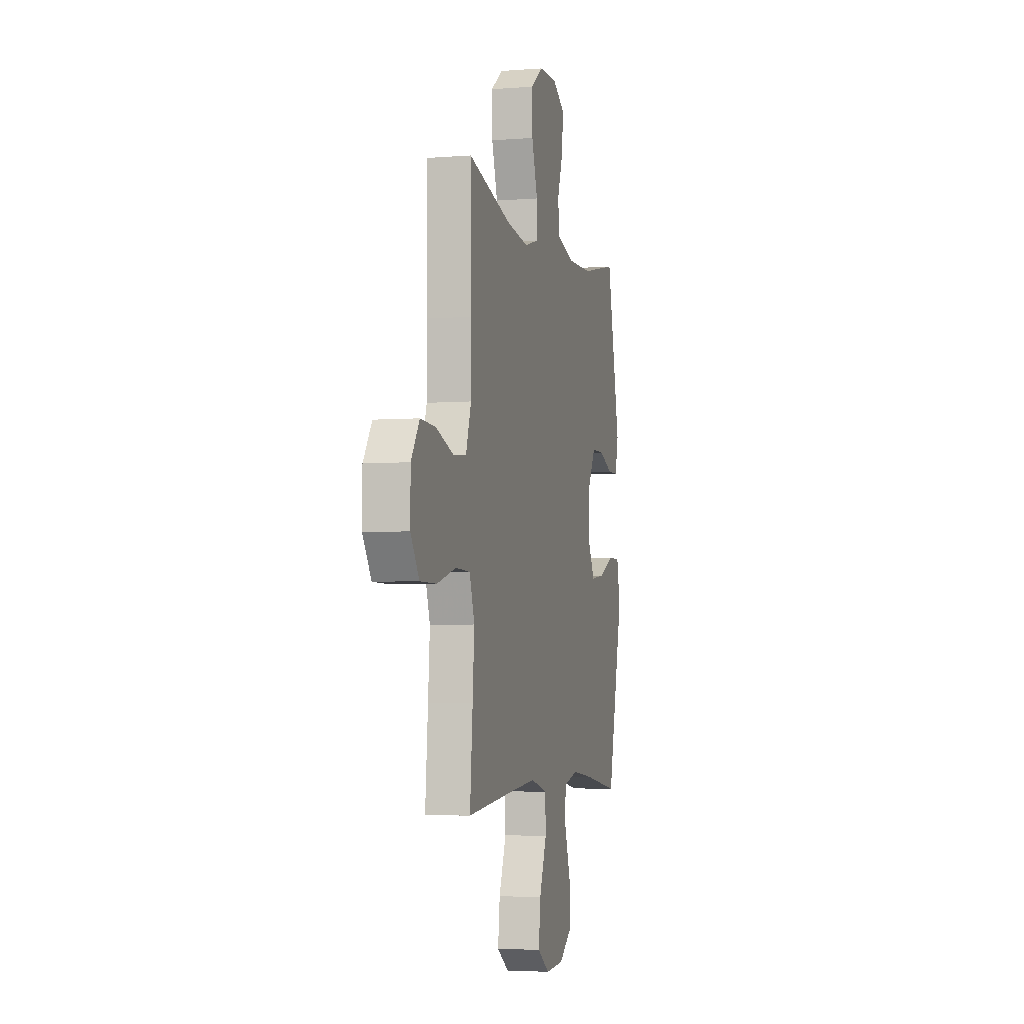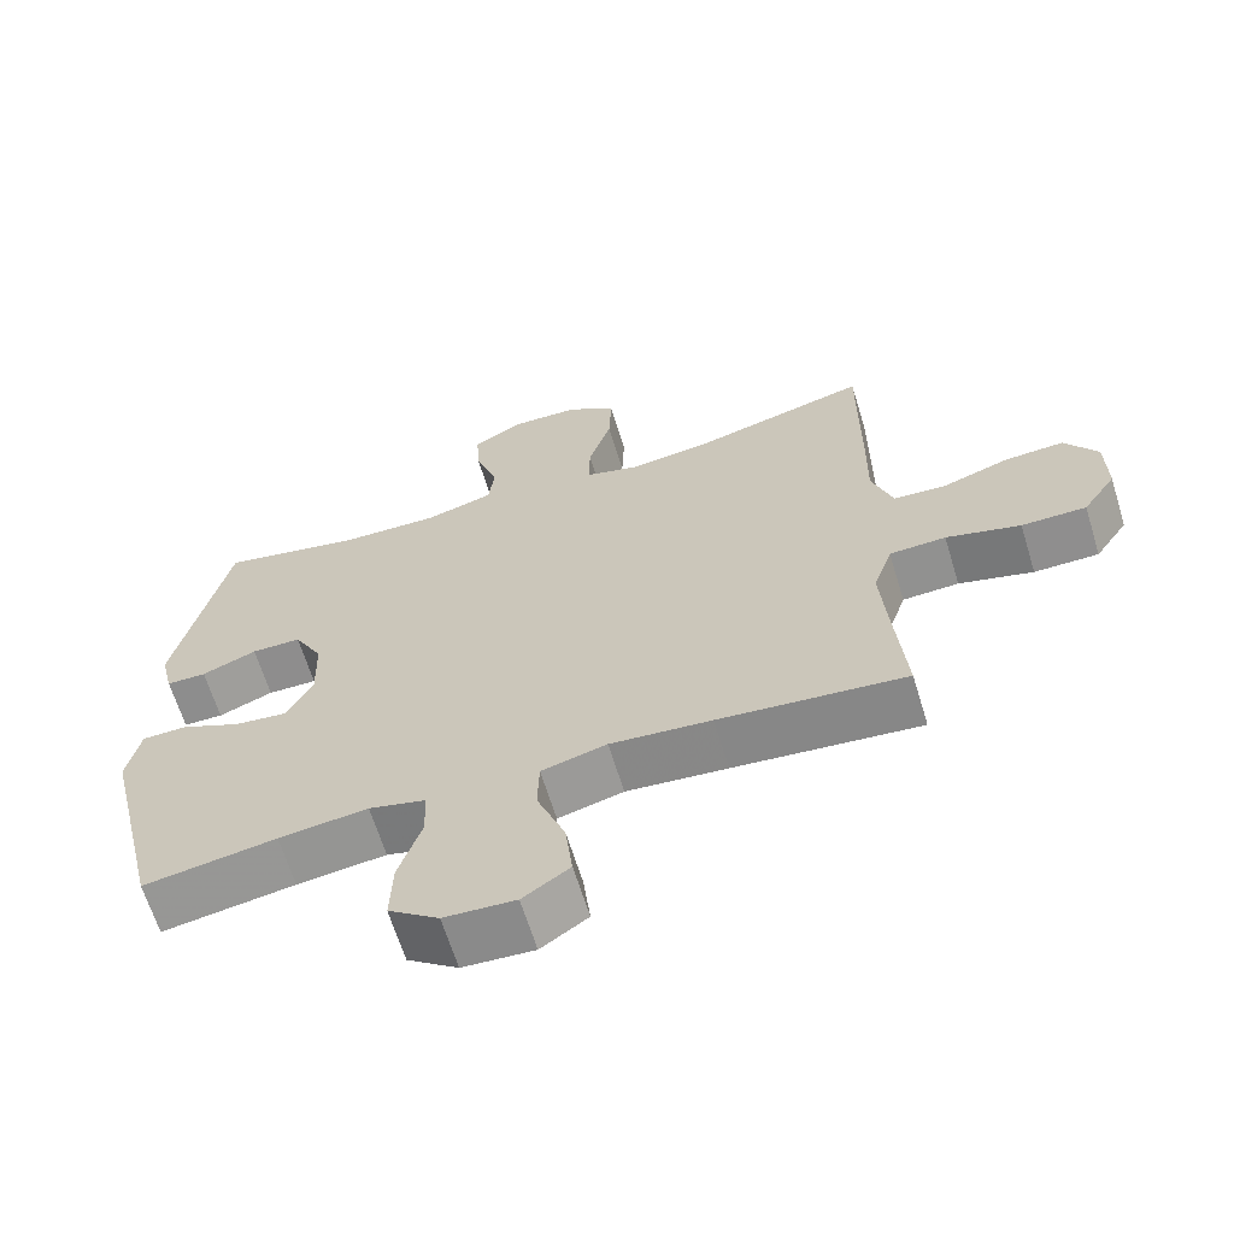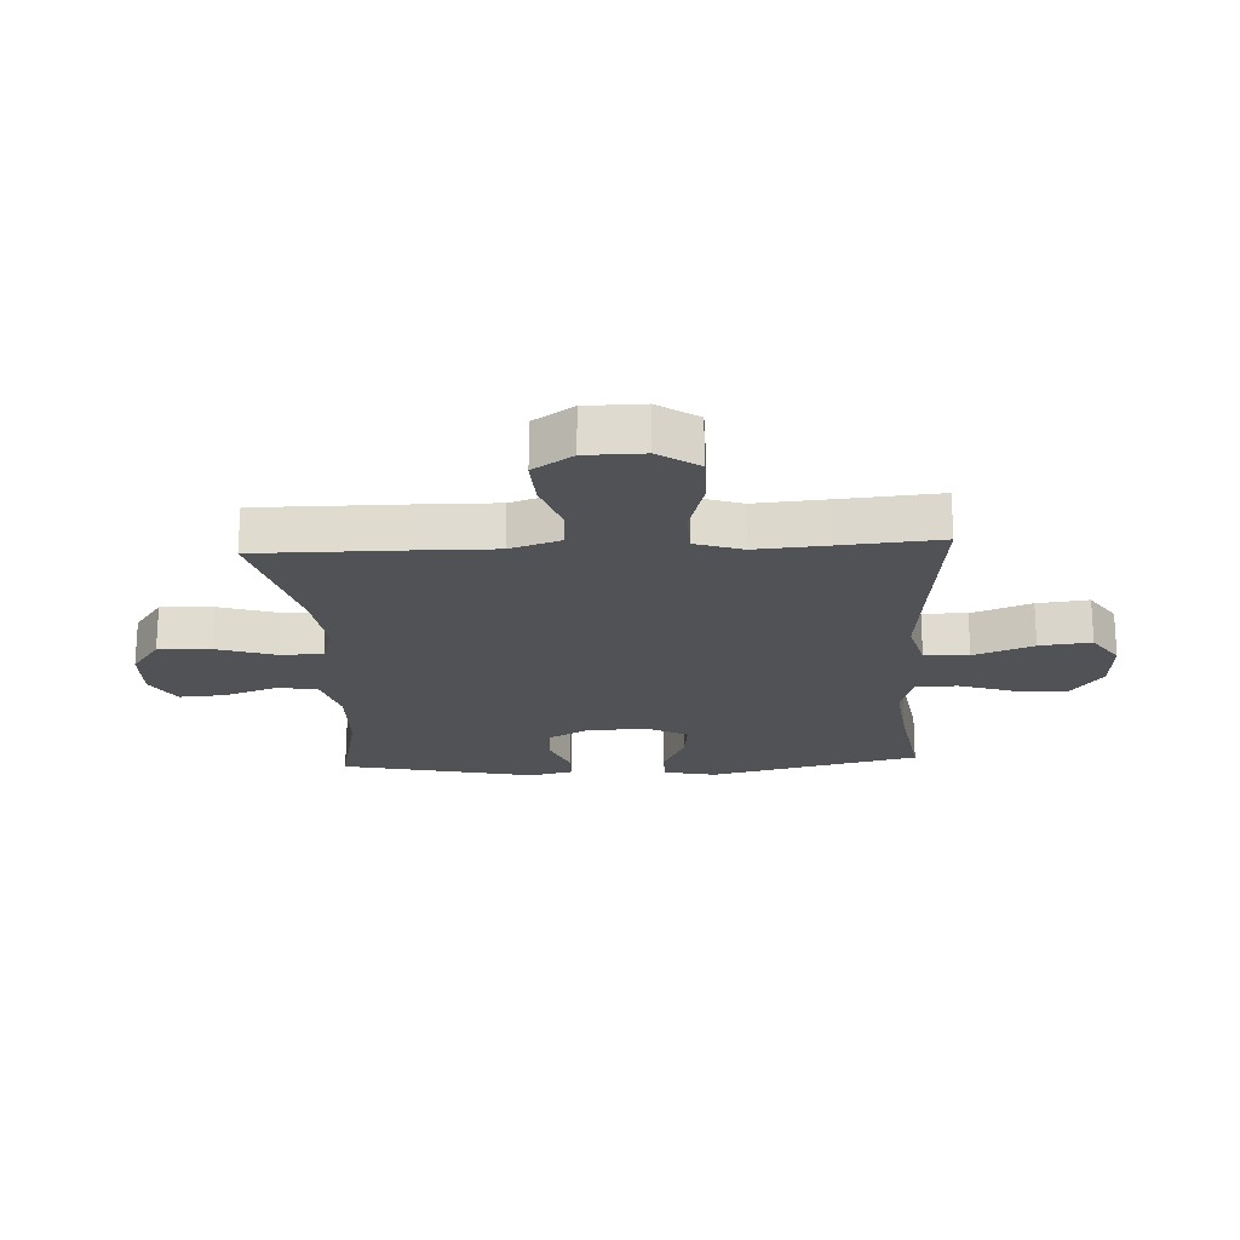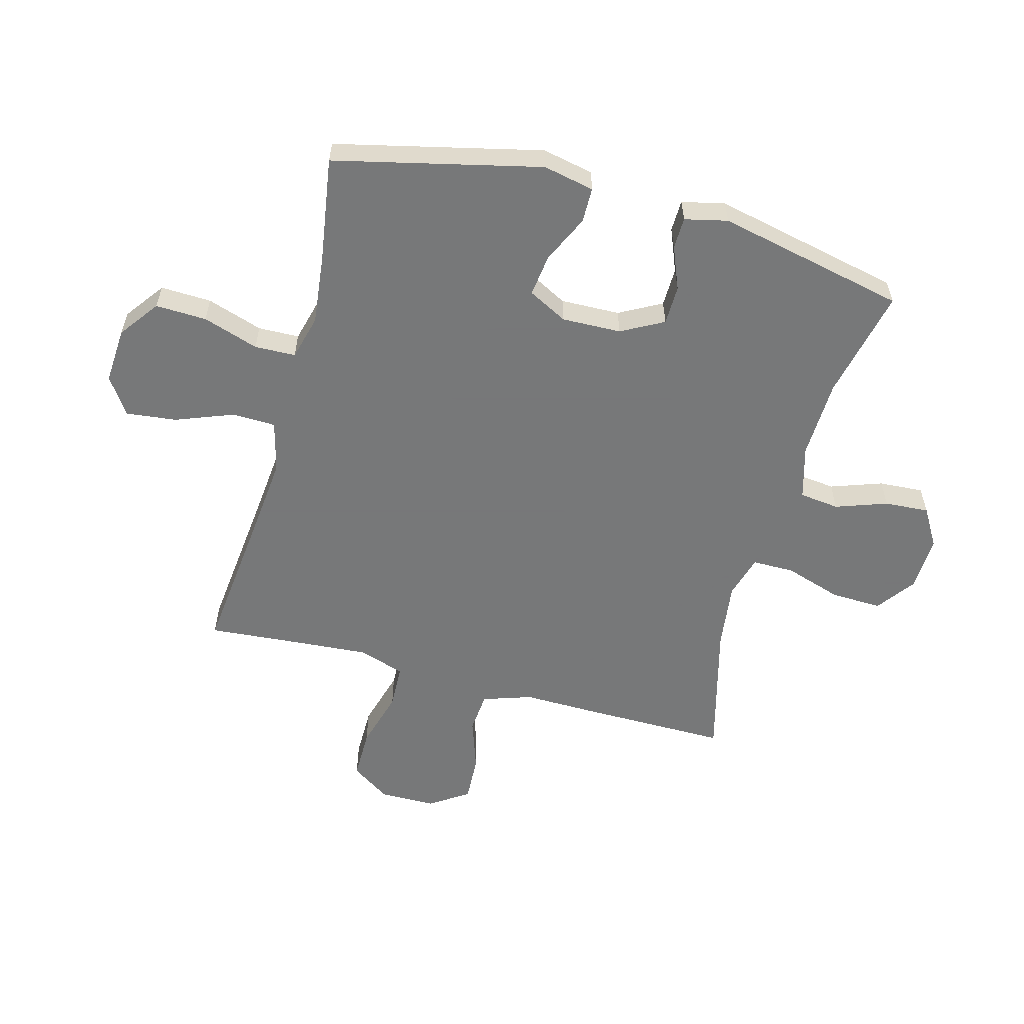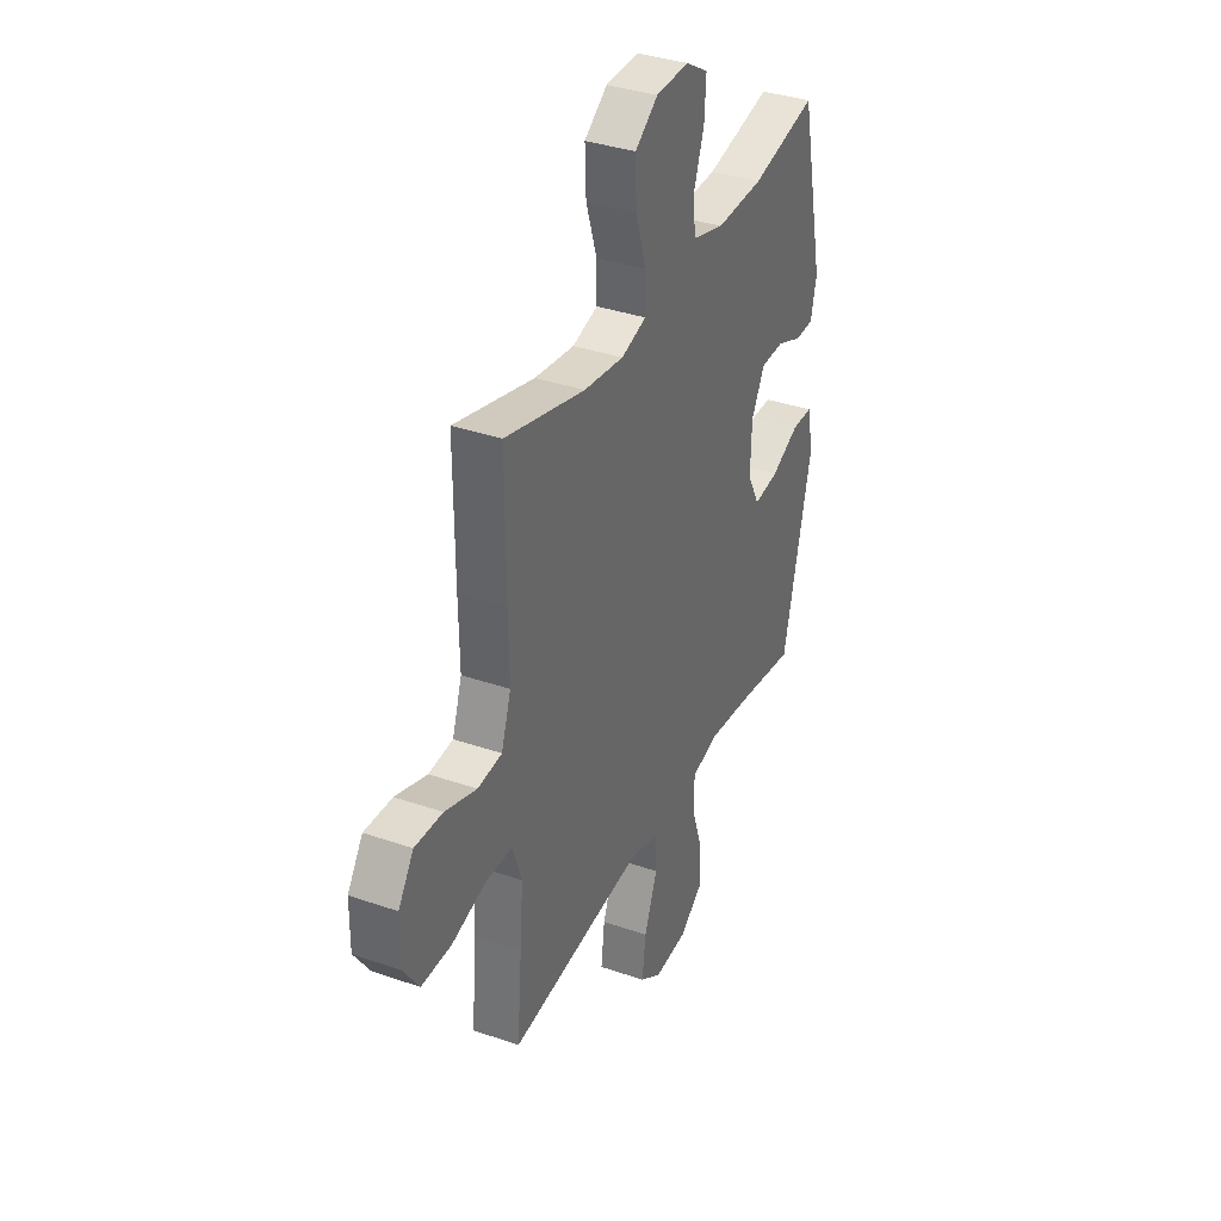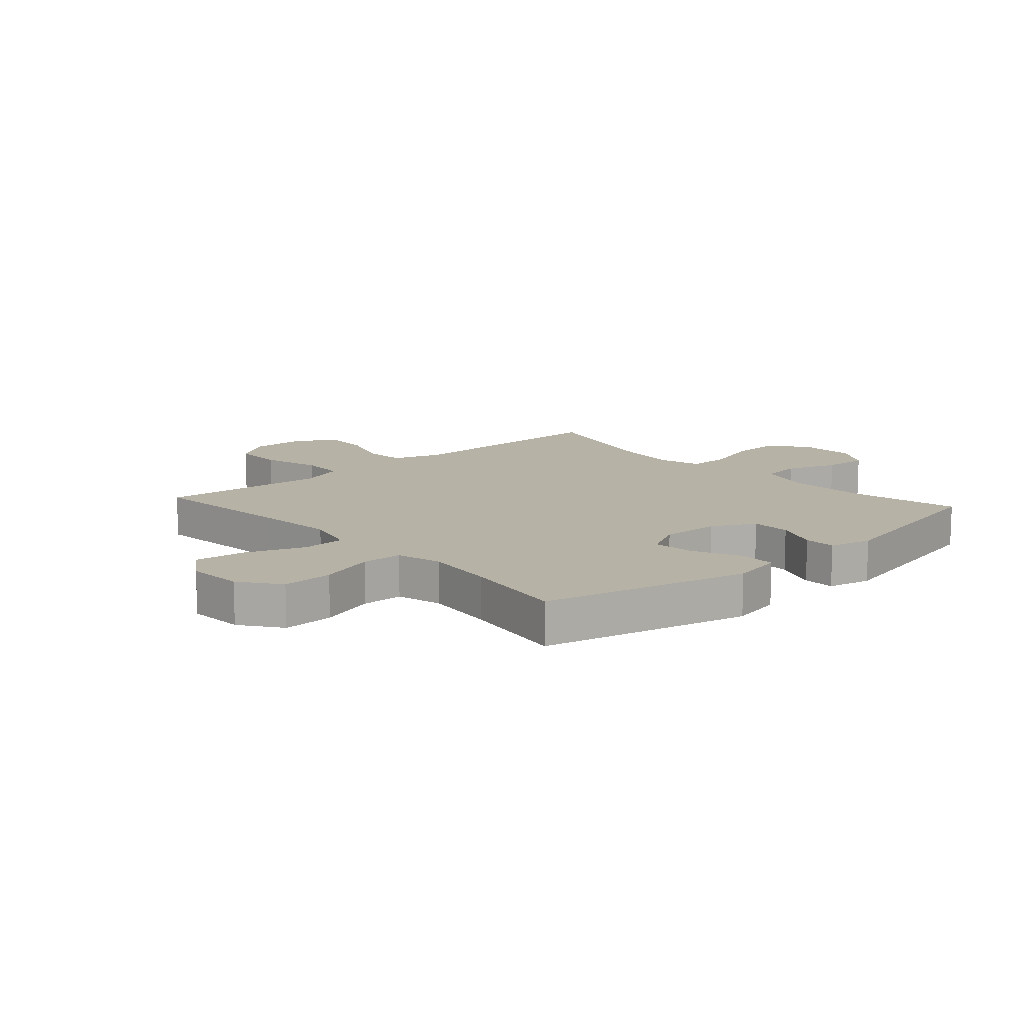
<metadata>
{"format":"obj","ext":"obj","renderer":"f3d","projection":"perspective","resolution":1024,"background":"white","views":[{"elev":-4.2,"azim":104.5,"up":"+Z"},{"elev":-65.0,"azim":17.1,"up":"+Z"},{"elev":-20.6,"azim":93.0,"up":"+Y"},{"elev":-57.3,"azim":-105.2,"up":"+Y"},{"elev":35.9,"azim":114.5,"up":"+Z"},{"elev":12.5,"azim":-131.8,"up":"+Y"}]}
</metadata>
<code>
v -0.5 0.07 0.5
v -0.31 0.07 0.459
v -0.174 0.07 0.455
v -0.083 0.07 0.481
v -0.075 0.07 0.549
v -0.106 0.07 0.637
v -0.111 0.07 0.713
v -0.046 0.07 0.752
v 0.049 0.07 0.749
v 0.115 0.07 0.701
v 0.112 0.07 0.614
v 0.081 0.07 0.517
v 0.081 0.07 0.445
v 0.154 0.07 0.424
v 0.269 0.07 0.439
v 0.5 0.07 0.5
v 0.499 0.07 0.252
v 0.497 0.07 0.123
v 0.525 0.07 0.039
v 0.595 0.07 0.033
v 0.686 0.07 0.064
v 0.766 0.07 0.068
v 0.81 0.07 0.002
v 0.811 0.07 -0.094
v 0.766 0.07 -0.161
v 0.679 0.07 -0.161
v 0.579 0.07 -0.133
v 0.503 0.07 -0.136
v 0.477 0.07 -0.214
v 0.486 0.07 -0.333
v 0.5 0.07 -0.5
v 0.249 0.07 -0.474
v 0.113 0.07 -0.461
v 0.025 0.07 -0.484
v 0.023 0.07 -0.558
v 0.061 0.07 -0.657
v 0.071 0.07 -0.743
v 0.008 0.07 -0.786
v -0.088 0.07 -0.78
v -0.156 0.07 -0.73
v -0.153 0.07 -0.643
v -0.122 0.07 -0.548
v -0.124 0.07 -0.478
v -0.201 0.07 -0.458
v -0.321 0.07 -0.472
v -0.5 0.07 -0.5
v -0.583 0.07 -0.149
v -0.565 0.07 -0.062
v -0.505 0.07 -0.061
v -0.423 0.07 -0.099
v -0.351 0.07 -0.108
v -0.316 0.07 -0.041
v -0.319 0.07 0.06
v -0.358 0.07 0.132
v -0.425 0.07 0.133
v -0.499 0.07 0.103
v -0.553 0.07 0.104
v -0.57 0.07 0.177
v -0.5 0 0.5
v -0.31 0 0.459
v -0.174 0 0.455
v -0.083 0 0.481
v -0.075 0 0.549
v -0.106 0 0.637
v -0.111 0 0.713
v -0.046 0 0.752
v 0.049 0 0.749
v 0.115 0 0.701
v 0.112 0 0.614
v 0.081 0 0.517
v 0.081 0 0.445
v 0.154 0 0.424
v 0.269 0 0.439
v 0.5 0 0.5
v 0.499 0 0.252
v 0.497 0 0.123
v 0.525 0 0.039
v 0.595 0 0.033
v 0.686 0 0.064
v 0.766 0 0.068
v 0.81 0 0.002
v 0.811 0 -0.094
v 0.766 0 -0.161
v 0.679 0 -0.161
v 0.579 0 -0.133
v 0.503 0 -0.136
v 0.477 0 -0.214
v 0.486 0 -0.333
v 0.5 0 -0.5
v 0.249 0 -0.474
v 0.113 0 -0.461
v 0.025 0 -0.484
v 0.023 0 -0.558
v 0.061 0 -0.657
v 0.071 0 -0.743
v 0.008 0 -0.786
v -0.088 0 -0.78
v -0.156 0 -0.73
v -0.153 0 -0.643
v -0.122 0 -0.548
v -0.124 0 -0.478
v -0.201 0 -0.458
v -0.321 0 -0.472
v -0.5 0 -0.5
v -0.583 0 -0.149
v -0.565 0 -0.062
v -0.505 0 -0.061
v -0.423 0 -0.099
v -0.351 0 -0.108
v -0.316 0 -0.041
v -0.319 0 0.06
v -0.358 0 0.132
v -0.425 0 0.133
v -0.499 0 0.103
v -0.553 0 0.104
v -0.57 0 0.177
f 58 1 2
f 57 58 2
f 56 57 2
f 55 56 2
f 54 55 2 3
f 53 54 3 4
f 52 53 4
f 48 49 50
f 47 48 50
f 46 47 50
f 45 46 50
f 44 45 50 51
f 43 44 51 52
f 40 41 42
f 39 40 42
f 38 39 42
f 37 38 42
f 36 37 42
f 35 36 42
f 34 35 42 43
f 43 52 4
f 34 43 4
f 33 34 4
f 30 31 32
f 33 4 5
f 32 33 5
f 30 32 5
f 29 30 5
f 25 26 27
f 24 25 27
f 23 24 27
f 22 23 27
f 21 22 27
f 20 21 27
f 19 20 27 28
f 28 29 5
f 19 28 5
f 18 19 5
f 15 16 17 18
f 10 11 12
f 9 10 12
f 8 9 12
f 7 8 12
f 6 7 12
f 5 6 12
f 5 12 13
f 18 5 13
f 14 15 18
f 13 14 18
f 60 59 116
f 60 116 115
f 60 115 114
f 60 114 113
f 61 60 113 112
f 62 61 112 111
f 62 111 110
f 108 107 106
f 108 106 105
f 108 105 104
f 108 104 103
f 109 108 103 102
f 110 109 102 101
f 100 99 98
f 100 98 97
f 100 97 96
f 100 96 95
f 100 95 94
f 100 94 93
f 101 100 93 92
f 62 110 101
f 62 101 92
f 62 92 91
f 90 89 88
f 63 62 91
f 63 91 90
f 63 90 88
f 63 88 87
f 85 84 83
f 85 83 82
f 85 82 81
f 85 81 80
f 85 80 79
f 85 79 78
f 86 85 78 77
f 63 87 86
f 63 86 77
f 63 77 76
f 76 75 74 73
f 70 69 68
f 70 68 67
f 70 67 66
f 70 66 65
f 70 65 64
f 70 64 63
f 71 70 63
f 71 63 76
f 76 73 72
f 76 72 71
f 1 59 60 2
f 2 60 61 3
f 3 61 62 4
f 4 62 63 5
f 5 63 64 6
f 6 64 65 7
f 7 65 66 8
f 8 66 67 9
f 9 67 68 10
f 10 68 69 11
f 11 69 70 12
f 12 70 71 13
f 13 71 72 14
f 14 72 73 15
f 15 73 74 16
f 16 74 75 17
f 17 75 76 18
f 18 76 77 19
f 19 77 78 20
f 20 78 79 21
f 21 79 80 22
f 22 80 81 23
f 23 81 82 24
f 24 82 83 25
f 25 83 84 26
f 26 84 85 27
f 27 85 86 28
f 28 86 87 29
f 29 87 88 30
f 30 88 89 31
f 31 89 90 32
f 32 90 91 33
f 33 91 92 34
f 34 92 93 35
f 35 93 94 36
f 36 94 95 37
f 37 95 96 38
f 38 96 97 39
f 39 97 98 40
f 40 98 99 41
f 41 99 100 42
f 42 100 101 43
f 43 101 102 44
f 44 102 103 45
f 45 103 104 46
f 46 104 105 47
f 47 105 106 48
f 48 106 107 49
f 49 107 108 50
f 50 108 109 51
f 51 109 110 52
f 52 110 111 53
f 53 111 112 54
f 54 112 113 55
f 55 113 114 56
f 56 114 115 57
f 57 115 116 58
f 58 116 59 1

</code>
